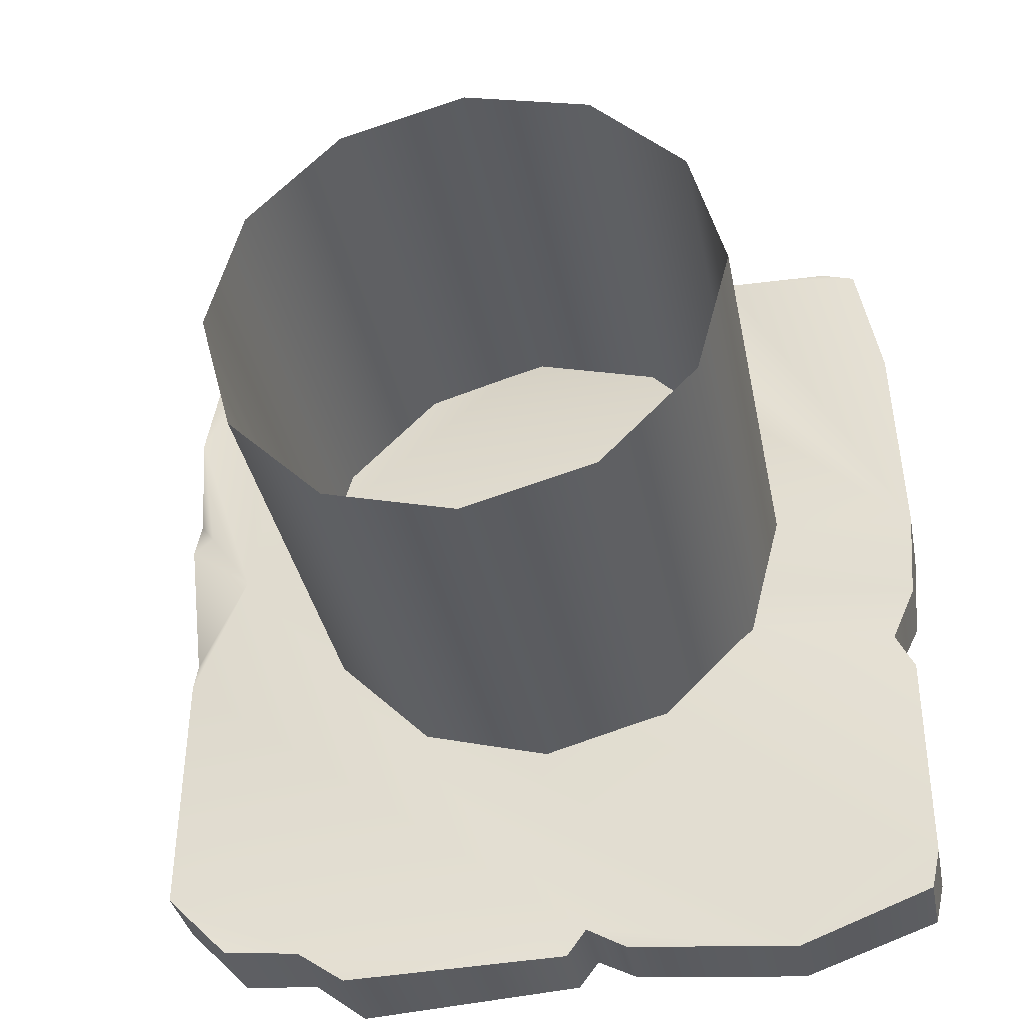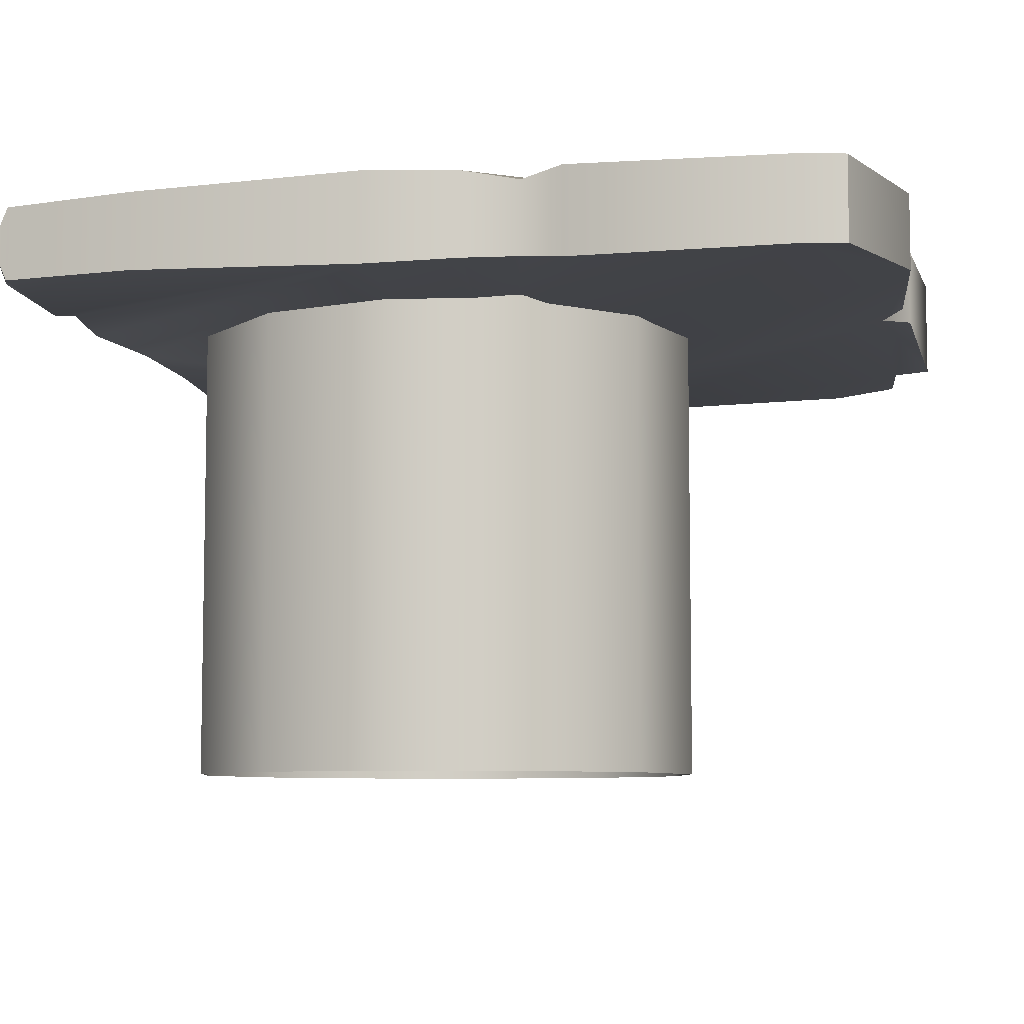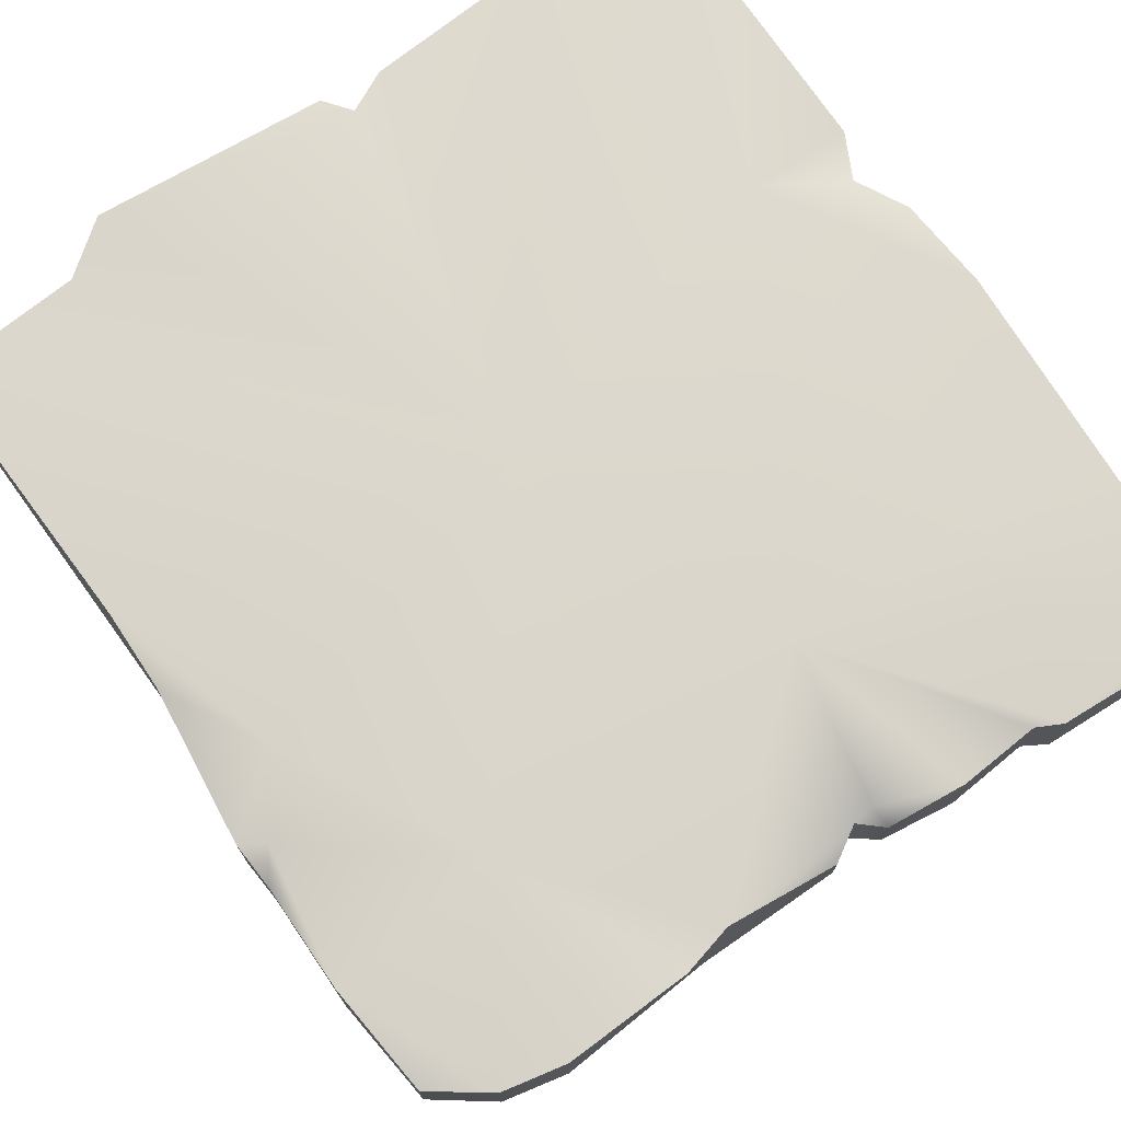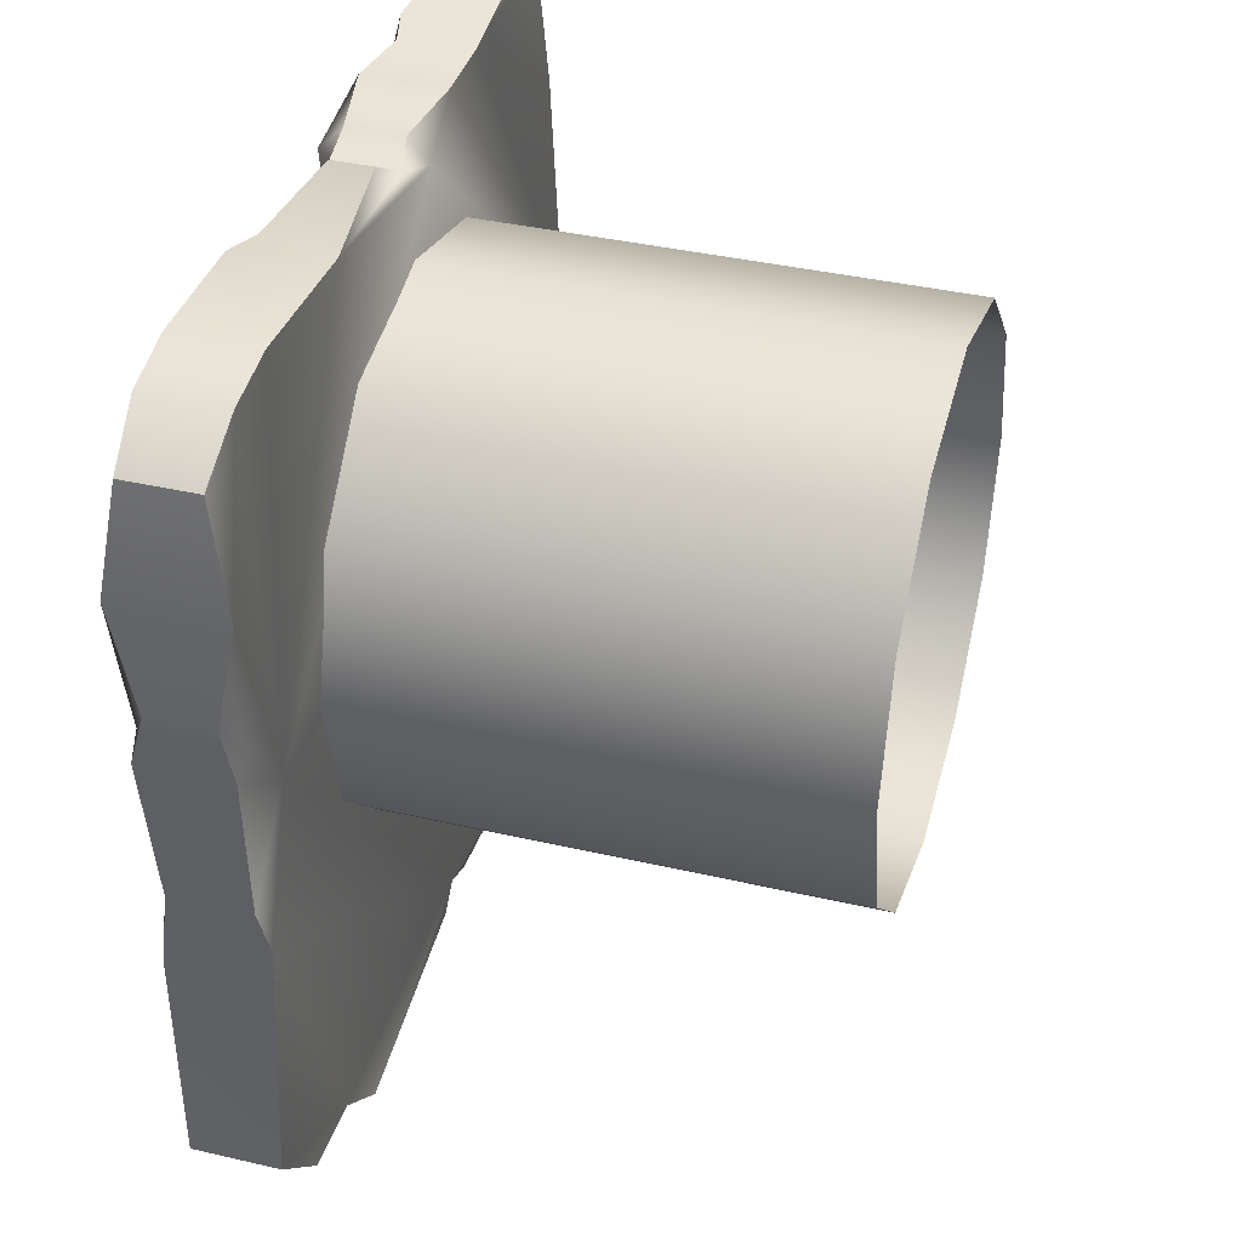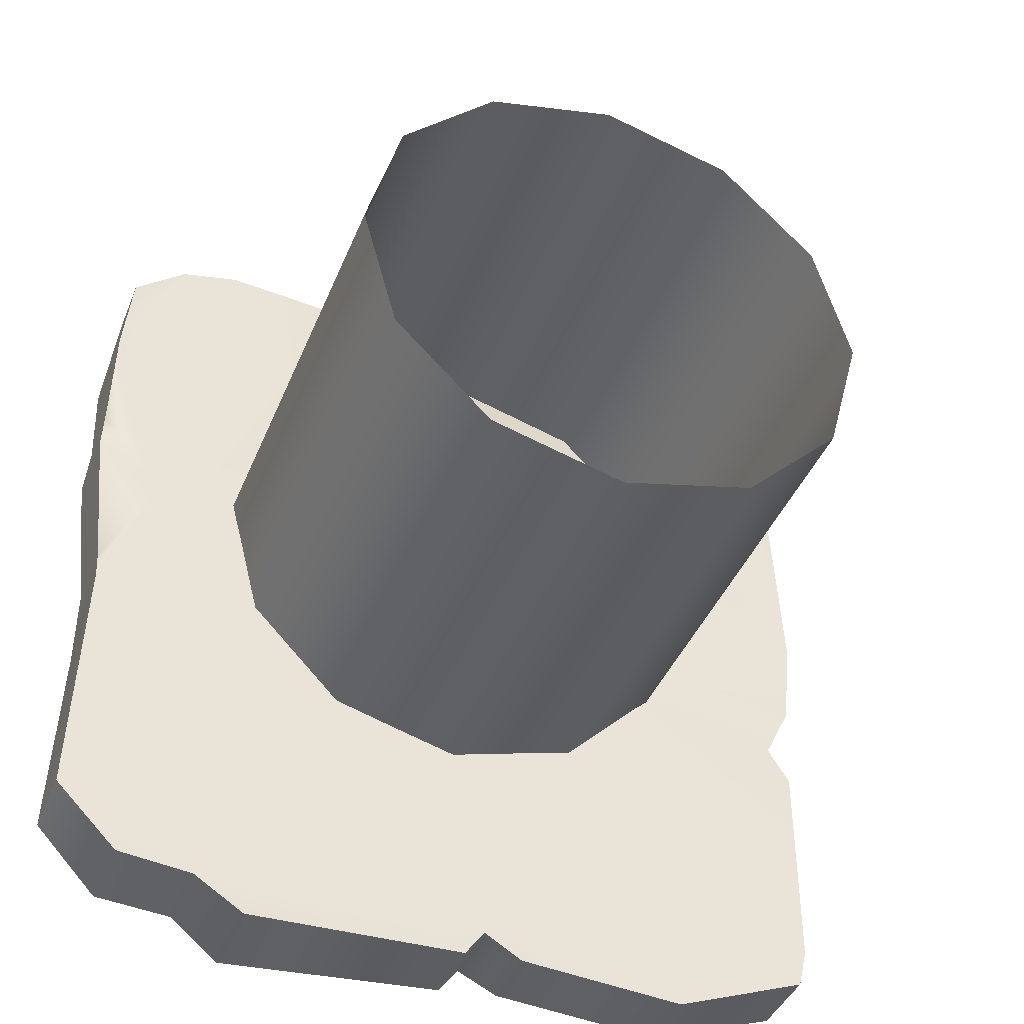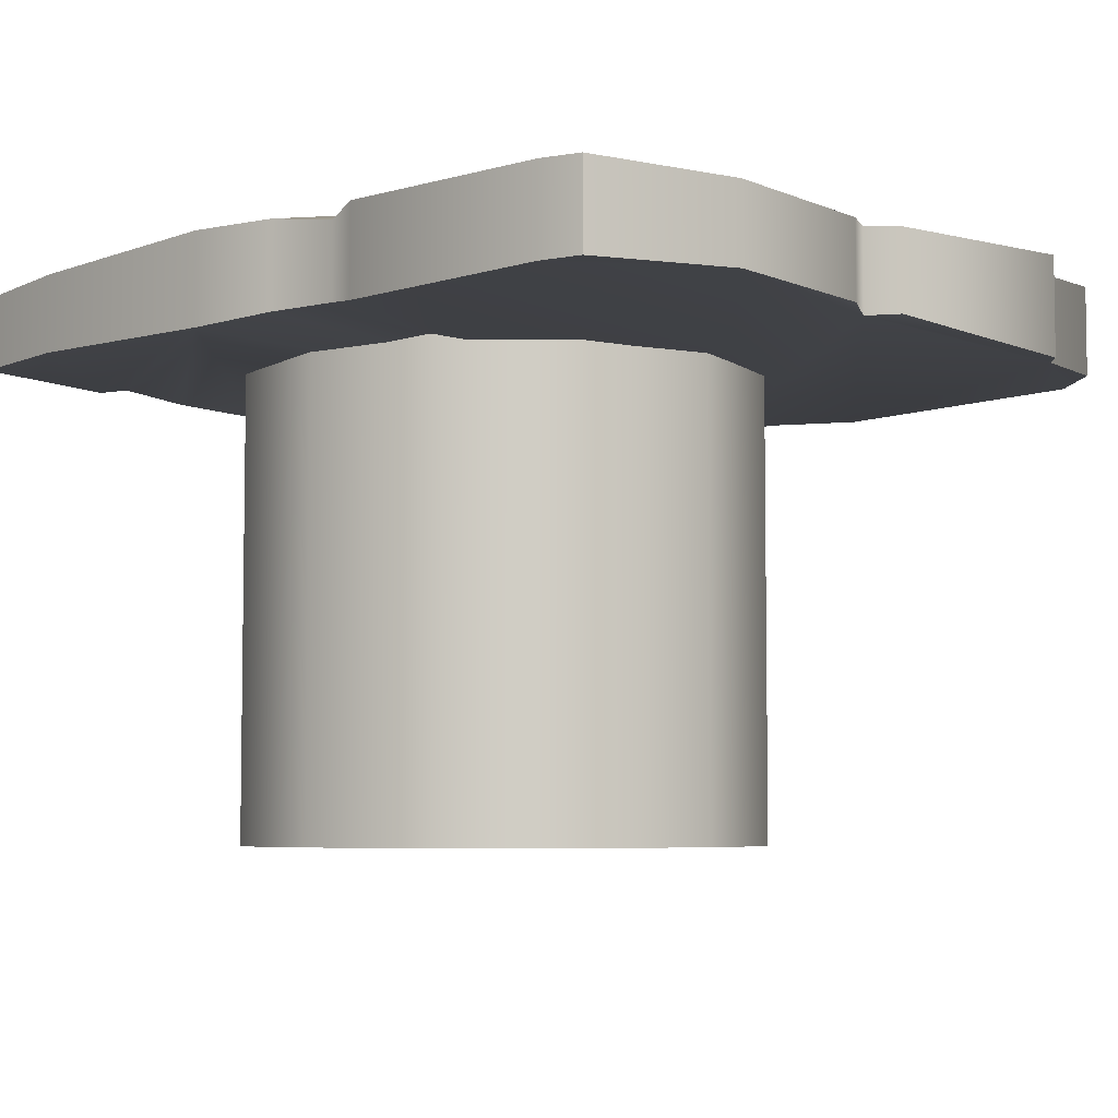
<metadata>
{"format":"obj","ext":"obj","renderer":"f3d","projection":"perspective","resolution":1024,"background":"white","views":[{"elev":-35.3,"azim":10.9,"up":"+Z"},{"elev":-7.2,"azim":101.3,"up":"+Y"},{"elev":73.0,"azim":-34.2,"up":"+Y"},{"elev":38.8,"azim":-73.8,"up":"+Z"},{"elev":-41.2,"azim":-21.0,"up":"+Z"},{"elev":-5.7,"azim":132.4,"up":"+Y"}]}
</metadata>
<code>
g Area_Common_Build_Hili_House_22_Lod0
v 0.02149 1.614 -1.313
v 0.9219 -1.918 -1.072
v 0.9219 1.614 -1.072
v 0.0215 -1.918 -1.313
v 1.581 -1.918 -0.4124
v 1.581 1.614 -0.4124
v -0.8789 1.614 -1.072
v -0.8789 -1.918 -1.072
v -1.538 1.614 -0.4124
v -1.538 -1.918 -0.4124
v -1.779 1.614 0.4879
v -1.779 -1.918 0.4879
v -1.538 1.614 1.388
v -1.538 -1.918 1.388
v -0.8789 1.614 2.047
v -0.8789 -1.918 2.047
v 0.02149 1.614 2.289
v 0.02149 -1.918 2.289
v 0.9219 1.614 2.047
v 0.9219 -1.918 2.047
v 1.581 1.614 1.388
v 1.581 -1.918 1.388
v 1.822 1.614 0.4879
v 1.822 -1.918 0.4879
v 1.581 1.614 -0.4124
v 1.581 -1.918 -0.4124
v -0.7486 1.784 2.811
v -1.096 1.823 2.905
v -1.686 1.895 1.715
v 0.5356 1.883 1.664
v 0.2139 1.752 2.73
v 0.3369 1.868 2.719
v 0.005498 1.671 2.862
v 0.8775 1.812 2.912
v 1.419 1.776 2.864
v -1.94 1.81 2.941
v -0.1373 1.918 -0.2657
v 2.028 1.89 -0.859
v -2.35 1.868 0.46
v -2.715 1.864 -0.7564
v -2.675 1.855 0.9313
v -2.806 1.89 1.863
v -2.779 1.822 -2.23
v -2.331 1.838 -2.689
v -2.72 1.798 -0.2303
v -2.831 1.83 0.8266
v 0.3719 1.72 2.859
v -2.809 1.746 1.134
v 1.759 1.787 -2.974
v 0.5658 1.788 -2.879
v 0.2838 1.808 -2.73
v -1.437 1.868 -2.994
v 0.1438 1.801 -2.916
v -1.79 1.825 -2.739
v -2.357 1.803 2.857
v -2.726 1.772 2.592
v 2.696 1.813 -2.634
v 2.759 1.816 -2.362
v 2.747 1.828 -0.869
v 2.614 1.782 -0.578
v 2.784 1.815 -0.2204
v 2.831 1.835 0.4166
v 1.908 1.824 1.688
v 2.768 1.793 1.966
v 2.59 1.781 2.884
v 1.58 1.804 2.951
v 2.347 1.75 2.982
v 0.005498 1.671 2.862
v 0.2139 1.316 2.73
v 0.005498 1.397 2.862
v 0.2139 1.752 2.73
v 0.3719 1.72 2.859
v 0.3719 1.348 2.859
v 0.8775 1.812 2.912
v 0.8775 1.257 2.912
v 1.419 1.776 2.864
v 1.419 1.292 2.864
v 1.58 1.264 2.951
v 1.58 1.804 2.951
v 2.347 1.75 2.982
v 2.347 1.318 2.982
v -0.7486 1.784 2.811
v -0.9221 1.265 2.858
v -1.096 1.823 2.905
v -1.94 1.258 2.941
v -1.94 1.81 2.941
v -2.357 1.265 2.857
v -2.357 1.803 2.857
v -2.726 1.772 2.592
v -2.726 1.296 2.592
v 2.578 1.534 2.994
v 2.59 1.781 2.884
v 2.59 1.288 2.884
v 2.747 1.828 -0.869
v 2.614 1.286 -0.578
v 2.614 1.782 -0.578
v 2.747 1.24 -0.869
v 2.784 1.253 -0.2204
v 2.784 1.815 -0.2204
v 2.831 1.835 0.4166
v 2.831 1.233 0.4166
v 2.768 1.276 1.966
v 2.768 1.793 1.966
v 2.759 1.253 -2.362
v 2.759 1.816 -2.362
v 2.696 1.255 -2.634
v 2.696 1.813 -2.634
v 2.59 1.781 2.884
v 2.59 1.288 2.884
v 2.578 1.534 2.994
v -2.72 1.798 -0.2303
v -2.831 1.238 0.8266
v -2.72 1.27 -0.2303
v -2.831 1.83 0.8266
v -2.809 1.746 1.134
v -2.809 1.322 1.134
v -2.725 1.189 -0.4713
v -2.715 1.864 -0.7564
v -2.779 1.822 -2.23
v -2.779 1.246 -2.23
v -2.806 1.89 1.863
v -2.806 1.178 1.863
v -2.726 1.296 2.592
v -2.726 1.772 2.592
v 0.1438 1.801 -2.916
v -1.437 1.2 -2.994
v 0.1438 1.267 -2.916
v -1.437 1.868 -2.994
v 0.2838 1.26 -2.73
v 0.2838 1.808 -2.73
v 0.5658 1.28 -2.879
v 0.5658 1.788 -2.879
v -1.79 1.243 -2.739
v 1.759 1.281 -2.974
v 1.759 1.787 -2.974
v 2.696 1.255 -2.634
v 2.696 1.813 -2.634
v -1.79 1.825 -2.739
v -2.331 1.838 -2.689
v -2.331 1.231 -2.689
v -2.779 1.822 -2.23
v -2.779 1.246 -2.23
v -1.437 1.2 -2.994
v 0.2838 1.26 -2.73
v 0.1438 1.267 -2.916
v -1.79 1.243 -2.739
v -2.725 1.189 -0.4713
v -2.779 1.246 -2.23
v -2.331 1.231 -2.689
v -2.35 1.2 0.46
v -2.72 1.27 -0.2303
v -2.831 1.238 0.8266
v -2.675 1.213 0.9313
v -2.809 1.322 1.134
v -2.806 1.178 1.863
v -2.357 1.265 2.857
v -2.726 1.296 2.592
v -1.94 1.258 2.941
v -0.9221 1.265 2.858
v 1.759 1.281 -2.974
v 0.5658 1.28 -2.879
v 2.759 1.253 -2.362
v 2.696 1.255 -2.634
v 2.747 1.24 -0.869
v 2.614 1.286 -0.578
v 2.784 1.253 -0.2204
v 2.831 1.233 0.4166
v 0.3369 1.2 2.719
v 0.8775 1.257 2.912
v 0.3719 1.348 2.859
v 0.2139 1.316 2.73
v 1.419 1.292 2.864
v 1.58 1.264 2.951
v 2.768 1.276 1.966
v 2.59 1.288 2.884
v 2.347 1.318 2.982
v 0.2139 1.316 2.73
v -0.9221 1.265 2.858
v 0.005498 1.397 2.862
v -0.9221 1.265 2.858
v 0.2139 1.316 2.73
v 0.3369 1.2 2.719
g Area_Common_Build_Hili_House_22_Lod0_0
f 3 2 1
f 4 1 2
f 2 3 5
f 6 5 3
f 1 4 7
f 8 7 4
f 7 8 9
f 10 9 8
f 9 10 11
f 12 11 10
f 11 12 13
f 14 13 12
f 13 14 15
f 16 15 14
f 15 16 17
f 18 17 16
f 17 18 19
f 20 19 18
f 19 20 21
f 22 21 20
f 21 22 23
f 24 23 22
f 23 24 25
f 26 25 24
g Area_Common_Build_Hili_House_22_Lod0_1
f 29 28 27
f 27 30 29
f 30 27 31
f 31 32 30
f 27 33 31
f 30 32 34
f 34 35 30
f 36 28 29
f 37 29 30
f 30 38 37
f 29 37 39
f 40 39 37
f 41 29 39
f 42 29 41
f 37 43 40
f 37 44 43
f 40 45 39
f 45 46 39
f 41 39 46
f 47 34 32
f 31 47 32
f 46 48 41
f 41 48 42
f 38 49 37
f 49 50 37
f 37 50 51
f 51 52 37
f 51 53 52
f 52 54 37
f 54 44 37
f 42 55 29
f 56 55 42
f 36 29 55
f 57 49 38
f 58 57 38
f 58 38 59
f 38 60 59
f 38 61 60
f 61 38 62
f 62 38 63
f 63 64 62
f 64 63 65
f 66 65 63
f 66 63 30
f 63 38 30
f 66 67 65
f 30 35 66
f 70 69 68
f 71 68 69
f 71 69 72
f 73 72 69
f 72 73 74
f 75 74 73
f 74 75 76
f 77 76 75
f 77 78 76
f 79 76 78
f 79 78 80
f 81 80 78
f 68 82 70
f 83 70 82
f 84 83 82
f 83 84 85
f 86 85 84
f 85 86 87
f 88 87 86
f 88 89 87
f 90 87 89
f 91 80 81
f 91 92 80
f 93 91 81
f 96 95 94
f 97 94 95
f 95 96 98
f 99 98 96
f 99 100 98
f 101 98 100
f 101 100 102
f 103 102 100
f 97 104 94
f 105 94 104
f 104 106 105
f 107 105 106
f 103 108 102
f 109 102 108
f 109 108 110
f 113 112 111
f 114 111 112
f 114 112 115
f 116 115 112
f 113 111 117
f 118 117 111
f 118 119 117
f 120 117 119
f 115 116 121
f 122 121 116
f 122 123 121
f 124 121 123
f 127 126 125
f 128 125 126
f 127 125 129
f 130 129 125
f 129 130 131
f 132 131 130
f 128 126 133
f 131 132 134
f 135 134 132
f 134 135 136
f 137 136 135
f 138 128 133
f 138 133 139
f 140 139 133
f 139 140 141
f 142 141 140
f 145 144 143
f 143 144 146
f 146 144 147
f 147 148 146
f 149 146 148
f 147 144 150
f 151 147 150
f 152 151 150
f 150 153 152
f 154 152 153
f 154 153 155
f 153 150 155
f 156 155 150
f 156 157 155
f 156 150 158
f 158 150 159
f 144 160 150
f 161 160 144
f 160 162 150
f 163 162 160
f 162 164 150
f 164 165 150
f 165 166 150
f 166 167 150
f 167 168 150
f 150 168 159
f 169 168 167
f 169 170 168
f 170 171 168
f 172 169 167
f 173 172 167
f 174 173 167
f 175 173 174
f 176 173 175
f 179 178 177
f 182 181 180

</code>
